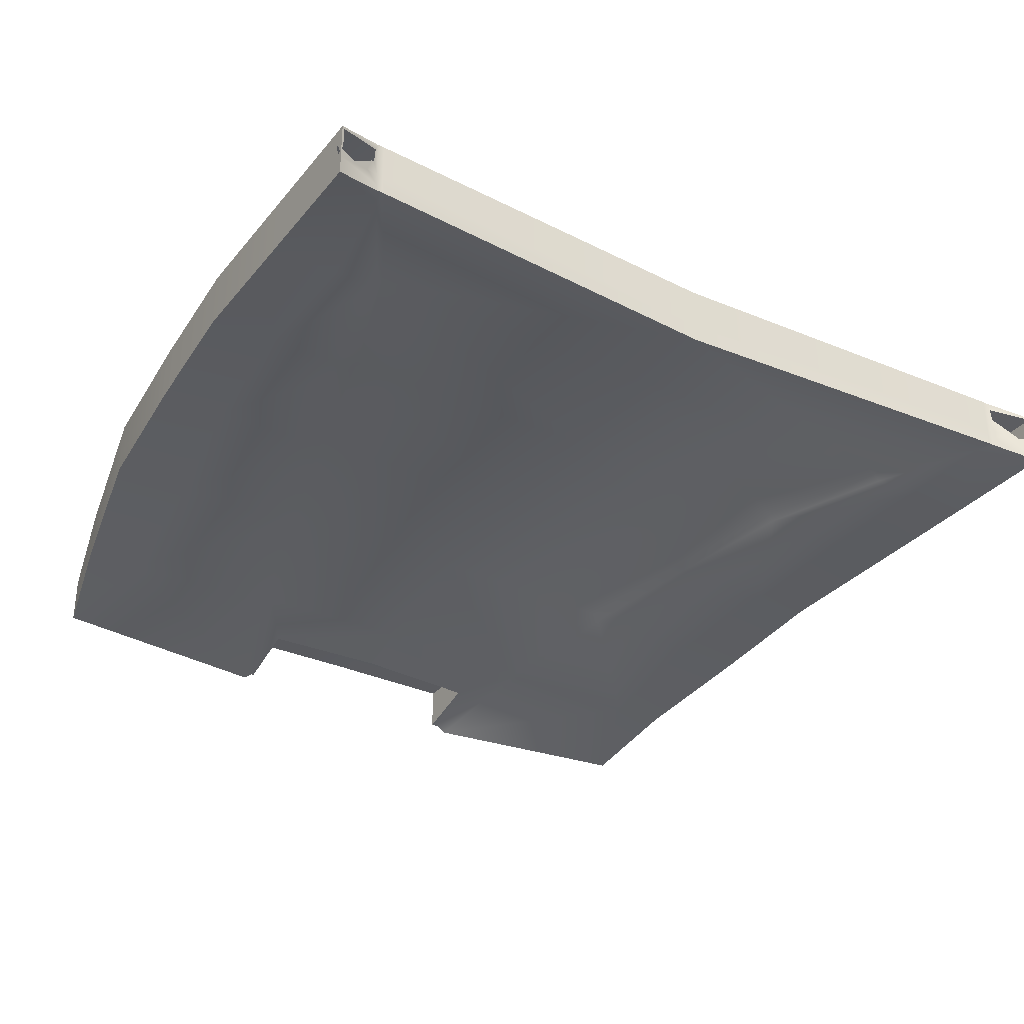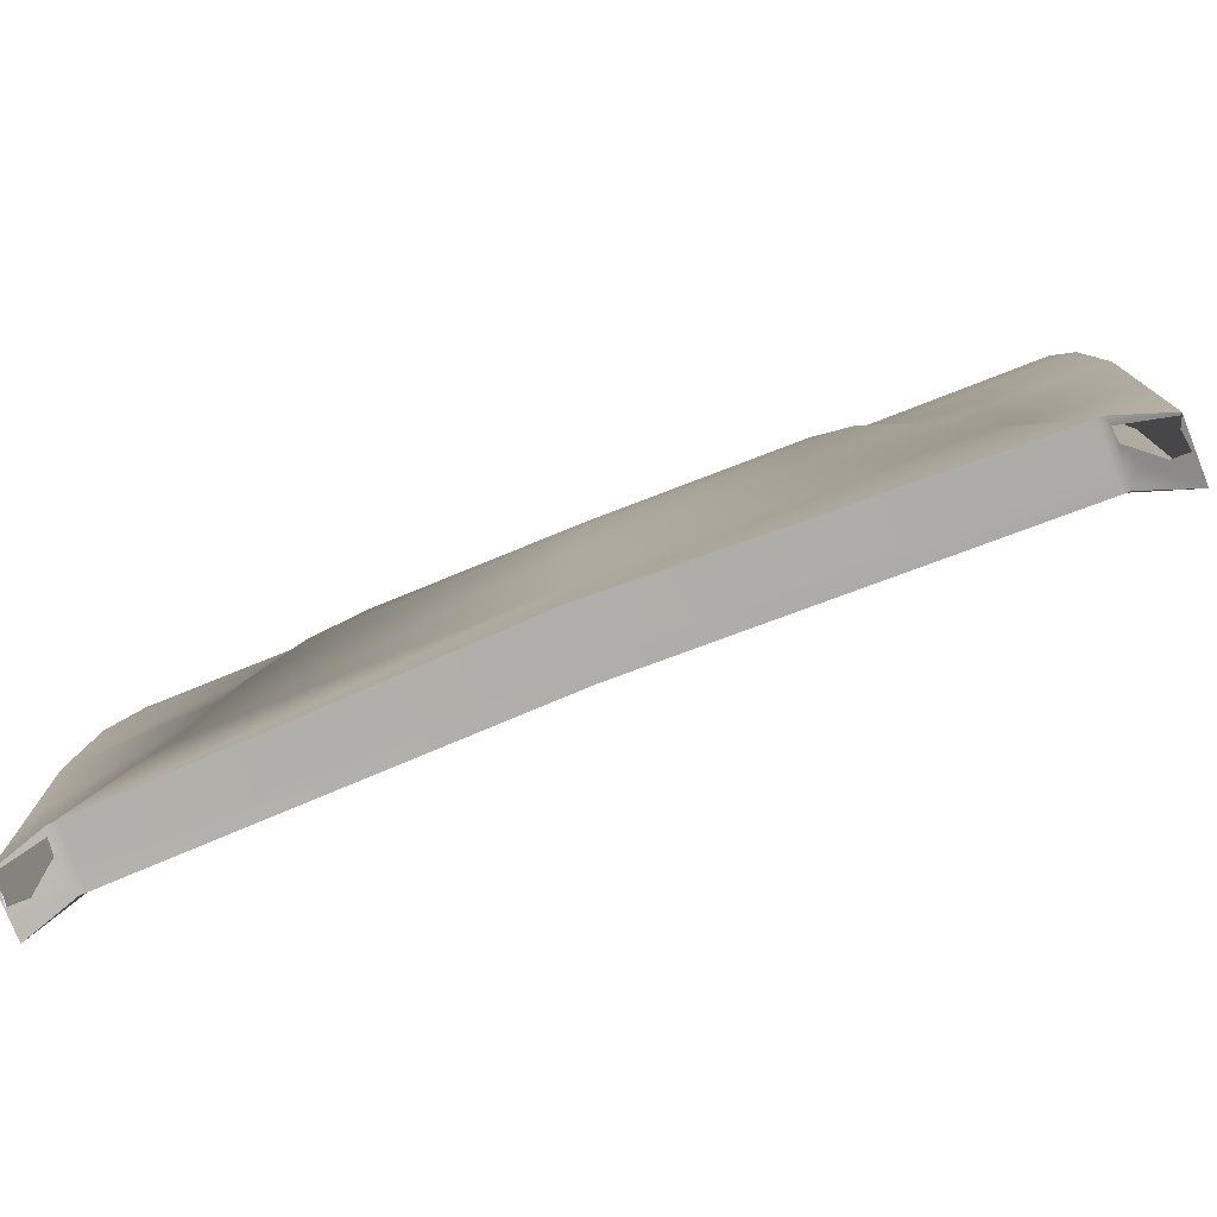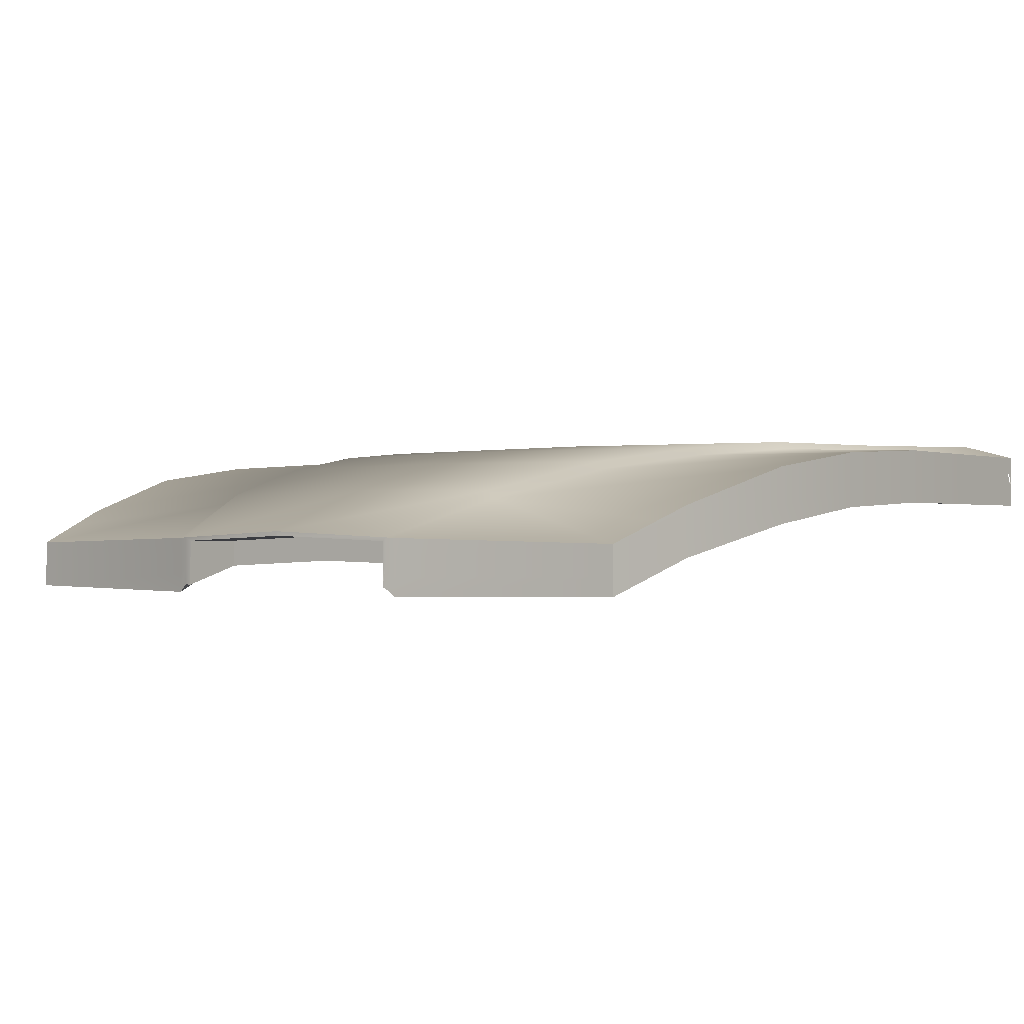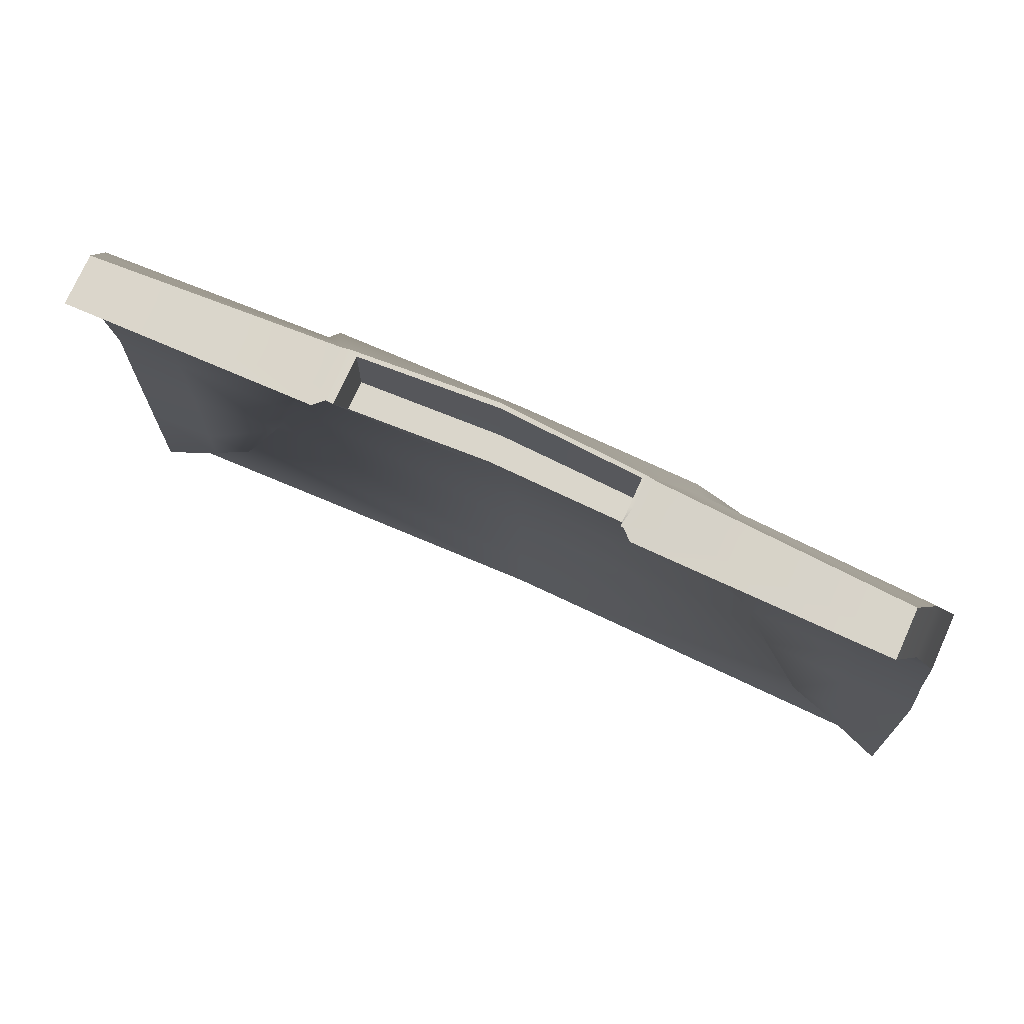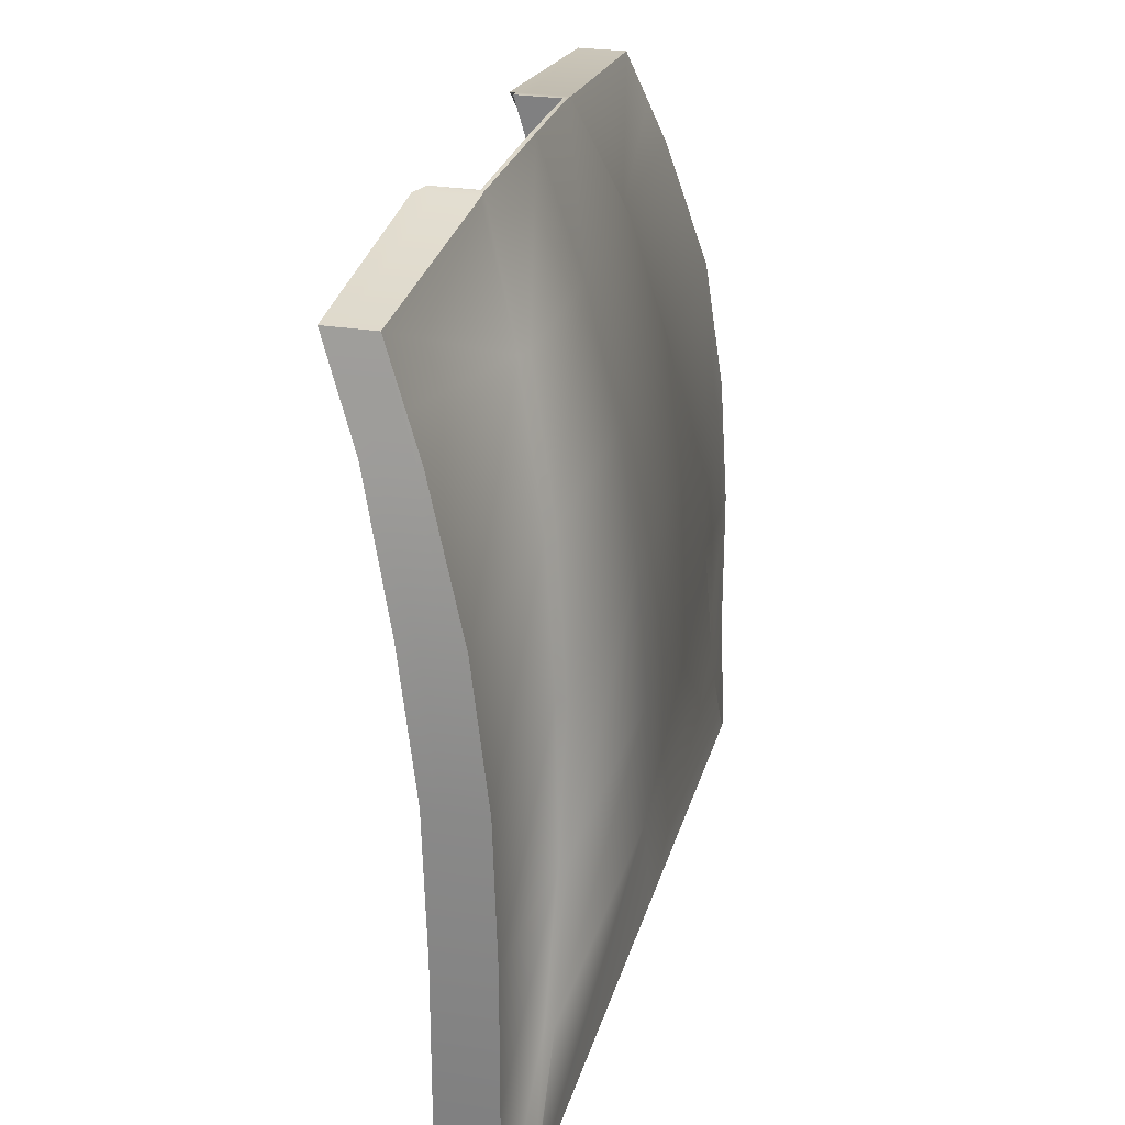
<metadata>
{"format":"obj","ext":"obj","renderer":"f3d","projection":"perspective","resolution":1024,"background":"white","views":[{"elev":-32.1,"azim":147.3,"up":"+Y"},{"elev":-77.7,"azim":-158.4,"up":"+Z"},{"elev":-0.7,"azim":36.2,"up":"+Y"},{"elev":73.9,"azim":24.1,"up":"+Z"},{"elev":26.7,"azim":104.6,"up":"+Z"}]}
</metadata>
<code>
v  -2.122 -1.304 6.109
v  -2.696 -0.7239 4.393
v  -2.579 -0.7153 4.393
v  -1.986 -1.185 6.142
v  0 -0.5702 4.393
v  0.0001 -0.8191 5.194
v  -1.876 -0.9091 5.194
v  1.986 -1.185 6.142
v  1.941 -1.178 6.144
v  1.941 -0.8641 5.194
v  2.494 -0.6054 4.393
v  2.614 -0.7239 4.393
v  2.121 -1.304 6.109
v  -5.055 -0.7401 4.393
v  -5.134 -0.2667 2.419
v  -3.188 -0.2528 2.419
v  -3.091 -0.1343 2.419
v  0 -0.0992 2.419
v  3.091 -0.1343 2.419
v  3.188 -0.2528 2.419
v  5.046 -0.7402 4.393
v  5.125 -0.2666 2.419
v  -3.698 0.0139 0.4443
v  -3.616 0.1324 0.4443
v  0 0.1675 0.4443
v  3.616 0.1324 0.4443
v  3.698 0.0139 0.4443
v  -5.433 -0.0003 0.4443
v  -5.537 0.1216 -1.53
v  -4.146 0.1683 -1.53
v  -4.094 0.2868 -1.53
v  0 0.3219 -1.53
v  4.094 0.2868 -1.53
v  4.145 0.1683 -1.53
v  5.424 -0.0002 0.4443
v  5.529 0.1219 -1.53
v  -4.84 0.1652 -3.504
v  -4.765 0.2837 -3.504
v  0 0.3188 -3.504
v  4.765 0.2837 -3.504
v  4.839 0.1652 -3.504
v  -5.684 0.2663 -4.965
v  -5.534 0.1323 -3.504
v  -5.703 0.2837 -5.153
v  -5.702 0.2839 -5.214
v  0 0.3188 -4.828
v  5.693 0.2839 -5.213
v  5.694 0.2837 -5.138
v  5.673 0.2651 -4.948
v  5.525 0.1327 -3.504
v  -2.696 0.1066 4.393
v  -5.905 -0.019 4.393
v  -5.762 -0.2666 5.035
v  -5.597 -0.5511 5.772
v  -2.122 -0.4731 6.109
v  -1.986 -0.4645 6.142
v  -2.579 0.2251 4.393
v  0 -0.3747 6.258
v  0 0.2602 4.393
v  1.986 -0.4645 6.142
v  2.494 0.2251 4.393
v  2.121 -0.4731 6.109
v  2.614 0.1066 4.393
v  5.776 -0.242 4.971
v  5.905 -0.019 4.393
v  5.597 -0.5511 5.772
v  -3.188 0.5776 2.419
v  -6.292 0.5555 2.419
v  -3.091 0.6961 2.419
v  0 0.7313 2.419
v  3.091 0.6961 2.419
v  3.188 0.5776 2.419
v  6.292 0.5555 2.419
v  -3.698 0.8443 0.4443
v  -6.407 0.8222 0.4443
v  -3.616 0.9628 0.4443
v  0 0.9979 0.4443
v  3.616 0.9628 0.4443
v  3.698 0.8443 0.4443
v  6.407 0.8222 0.4443
v  -4.146 0.9987 -1.53
v  -6.532 0.9186 -1.53
v  -4.094 1.117 -1.53
v  0 1.152 -1.53
v  4.094 1.117 -1.53
v  4.145 0.9987 -1.53
v  6.532 0.9186 -1.53
v  -4.84 0.9956 -3.504
v  -6.532 0.9155 -3.504
v  -4.765 1.114 -3.504
v  0 1.149 -3.504
v  4.765 1.114 -3.504
v  4.839 0.9956 -3.504
v  6.532 0.9155 -3.504
v  -5.829 1.114 -5.216
v  -6.532 0.9155 -5.479
v  -5.739 1.114 -5.216
v  0 1.234 -4.828
v  5.739 1.114 -5.216
v  5.828 1.114 -5.216
v  6.532 0.9155 -5.479
v  -5.597 -1.258 5.772
v  -2.122 -1.027 6.109
v  -5.597 -0.9807 5.772
v  -1.986 -0.9082 6.142
v  -1.876 -1.188 6.148
v  -1.876 -0.9062 6.149
v  1.986 -0.9082 6.142
v  1.941 -0.9074 6.145
v  1.941 -1.172 6.145
v  2.121 -1.027 6.109
v  5.597 -1.258 5.772
v  5.597 -0.9807 5.772
v  -2.122 -0.7499 6.109
v  -5.597 -0.8279 5.772
v  -1.986 -0.6314 6.142
v  -1.876 -0.6294 6.149
v  1.986 -0.6314 6.142
v  1.941 -0.6306 6.145
v  2.121 -0.7499 6.109
v  5.597 -0.8279 5.772
v  0.0322 -0.4414 6.256
v  0 -0.4427 6.258
v  5.603 -1.233 5.748
v  5.603 -0.9718 5.748
v  5.603 -1.249 5.748
v  5.905 -0.746 4.393
v  6.292 -0.2749 2.419
v  6.292 0.0019 2.419
v  5.905 -0.4691 4.393
v  6.407 -0.0082 0.4443
v  6.407 0.2686 0.4443
v  6.532 0.0882 -1.53
v  6.532 0.365 -1.53
v  6.532 0.085 -3.504
v  6.532 0.3619 -3.504
v  6.532 0.085 -5.479
v  6.532 0.3619 -5.479
v  5.603 -0.8169 5.748
v  6.292 0.2787 2.419
v  5.905 -0.1923 4.393
v  6.407 0.5454 0.4443
v  6.532 0.6418 -1.53
v  6.532 0.6387 -3.504
v  6.532 0.6387 -5.381
v  6.532 0.6387 -5.374
v  6.532 0.6252 -5.379
v  6.292 0.5342 2.419
v  6.407 0.6632 0.4443
v  6.532 0.7989 -1.53
v  5.828 0.382 -5.216
v  5.828 0.5605 -5.216
v  6.004 0.5107 -5.282
v  5.739 0.3171 -5.216
v  5.739 0.5605 -5.216
v  -0 0.5956 -4.828
v  -5.739 0.3107 -5.216
v  -5.739 0.5605 -5.216
v  -5.829 0.3758 -5.216
v  -5.829 0.5605 -5.216
v  -6.011 0.509 -5.284
v  5.739 0.8373 -5.216
v  5.828 0.8373 -5.216
v  -0 0.9577 -4.828
v  -5.739 0.8373 -5.216
v  -5.829 0.8373 -5.216
v  -6.532 0.085 -5.479
v  -6.532 0.085 -3.504
v  -6.532 0.3619 -3.504
v  -6.532 0.3619 -5.479
v  -6.532 0.0882 -1.53
v  -6.532 0.365 -1.53
v  -6.407 -0.0082 0.4443
v  -6.407 0.2686 0.4443
v  -6.292 -0.2749 2.419
v  -6.292 0.0019 2.419
v  -5.905 -0.746 4.393
v  -5.905 -0.4691 4.393
v  -5.603 -0.9718 5.748
v  -5.603 -1.231 5.748
v  -5.603 -1.249 5.748
v  -6.532 0.6387 -3.504
v  -6.532 0.6387 -5.479
v  -6.532 0.6418 -1.53
v  -6.407 0.5454 0.4443
v  -6.292 0.2787 2.419
v  -5.905 -0.1923 4.393
v  -5.603 -0.8169 5.748
v  -6.532 0.8557 -3.504
v  -6.532 0.8585 -5.479
v  -6.532 0.7929 -1.53
v  -6.407 0.6573 0.4443
v  -6.292 0.5282 2.419
v  -5.905 -0.0997 4.393
v  -1.876 -0.5173 6.149
v  1.941 -0.5173 5.194
v  0.0322 -0.4414 5.194
v  0.0322 -0.8181 5.194
v  -1.876 -0.5173 5.194
v  1.941 -0.5173 6.145
v  5.893 0.819 -5.24
v  5.897 0.7705 -5.242
v  -5.872 0.8249 -5.232
v  -5.86 0.9683 -5.228
v  6.507 0.8478 -5.47
v  6.506 0.8472 -5.469
v  6.512 0.8866 -5.471
v  6.513 0.8864 -5.472
v  6.532 0.8644 -5.479
v  6.532 0.6387 -5.479
v  6.532 0.4594 -5.452
v  -6.499 0.497 -5.466
v  -6.502 0.4737 -5.468
v  -6.479 0.6536 -5.459
v  6.515 0.907 -5.472
v  5.878 0.9932 -5.235
v  -6.271 0.4803 -5.381
v  6.518 0.5032 -5.474
v  5.939 0.7414 -5.257
v  6.12 0.5952 -5.325
v  6.024 0.5252 -5.289
v  6.259 0.4829 -5.377
v  6.499 0.6478 -5.467
v  -6.529 0.8978 -5.478
v  -6.53 0.8572 -5.478
v  -5.859 0.9898 -5.227
v  -6.516 0.8852 -5.473
v  -6.505 0.8405 -5.469
v  -6.51 0.8443 -5.471
v  -6.469 0.7282 -5.455
v  5.879 0.974 -5.235
v  6.532 0.4616 -5.424
v  6.532 0.4288 -5.413
v  6.532 0.4711 -5.436
v  6.532 0.6267 -5.335
v  6.532 0.4474 -5.405
v  -5.951 0.7347 -5.262
v  -5.875 0.79 -5.234
v  -6.031 0.5238 -5.292
v  -6.128 0.5944 -5.328
v  -5.781 -0.2449 4.951
v  -5.842 -0.1736 4.677
v  -5.829 0.2837 -5.216
v  -5.739 0.2837 -5.216
v  -6.46 0.7373 -5.452
v  5.786 -0.2307 4.927
v  5.905 -0.0923 4.393
v  5.848 -0.1591 4.651
v  6.532 0.8621 -3.504
v  5.739 0.2837 -5.216
v  5.828 0.2837 -5.216
v  6.489 0.7343 -5.463
o Cofre
g Cofre
f 1 2 3
f 3 4 1
f 5 6 7
f 7 3 5
f 8 9 10
f 10 11 8
f 8 11 12
f 12 13 8
f 14 15 16
f 16 2 14
f 2 16 17
f 17 3 2
f 3 17 18
f 18 5 3
f 5 18 19
f 19 11 5
f 11 19 20
f 20 12 11
f 21 12 20
f 20 22 21
f 16 23 24
f 24 17 16
f 17 24 25
f 25 18 17
f 18 25 26
f 26 19 18
f 19 26 27
f 27 20 19
f 28 29 30
f 30 23 28
f 23 30 31
f 31 24 23
f 24 31 32
f 32 25 24
f 25 32 33
f 33 26 25
f 26 33 34
f 34 27 26
f 35 27 34
f 34 36 35
f 30 37 38
f 38 31 30
f 31 38 39
f 39 32 31
f 32 39 40
f 40 33 32
f 33 40 41
f 41 34 33
f 42 37 43
f 38 37 42
f 42 44 38
f 44 45 46
f 46 39 38
f 44 46 38
f 47 48 40
f 40 39 46
f 47 40 46
f 49 41 40
f 40 48 49
f 41 49 50
f 51 52 53
f 51 53 54
f 51 54 55
f 55 56 57
f 57 51 55
f 56 58 59
f 59 57 56
f 58 60 61
f 61 59 58
f 60 62 63
f 63 61 60
f 64 65 63
f 63 62 66
f 64 63 66
f 52 51 67
f 67 68 52
f 51 57 69
f 69 67 51
f 57 59 70
f 70 69 57
f 59 61 71
f 71 70 59
f 61 63 72
f 72 71 61
f 63 65 73
f 73 72 63
f 68 67 74
f 74 75 68
f 67 69 76
f 76 74 67
f 69 70 77
f 77 76 69
f 70 71 78
f 78 77 70
f 71 72 79
f 79 78 71
f 72 73 80
f 80 79 72
f 75 74 81
f 81 82 75
f 74 76 83
f 83 81 74
f 76 77 84
f 84 83 76
f 77 78 85
f 85 84 77
f 78 79 86
f 86 85 78
f 79 80 87
f 87 86 79
f 82 81 88
f 88 89 82
f 81 83 90
f 90 88 81
f 83 84 91
f 91 90 83
f 84 85 92
f 92 91 84
f 85 86 93
f 93 92 85
f 86 87 94
f 94 93 86
f 89 88 95
f 95 96 89
f 88 90 97
f 97 95 88
f 90 91 98
f 98 97 90
f 91 92 99
f 99 98 91
f 92 93 100
f 100 99 92
f 93 94 101
f 101 100 93
f 102 1 103
f 103 104 102
f 1 4 105
f 105 103 1
f 105 4 106
f 106 107 105
f 108 109 110
f 108 110 9
f 108 9 8
f 8 13 111
f 111 108 8
f 13 112 113
f 113 111 13
f 104 103 114
f 114 115 104
f 103 105 116
f 116 114 103
f 116 105 107
f 107 117 116
f 118 119 109
f 109 108 118
f 108 111 120
f 120 118 108
f 111 113 121
f 121 120 111
f 115 114 55
f 55 54 115
f 114 116 56
f 56 55 114
f 122 58 123
f 118 120 62
f 62 60 118
f 120 121 66
f 66 62 120
f 124 125 113
f 124 113 112
f 124 112 126
f 127 128 129
f 129 130 127
f 128 131 132
f 132 129 128
f 131 133 134
f 134 132 131
f 133 135 136
f 136 134 133
f 135 137 138
f 138 136 135
f 121 113 125
f 125 139 121
f 130 129 140
f 140 141 130
f 129 132 142
f 142 140 129
f 132 134 143
f 143 142 132
f 134 136 144
f 144 143 134
f 145 146 147
f 148 149 80
f 80 73 148
f 149 150 87
f 87 80 149
f 151 152 153
f 151 154 155
f 155 152 151
f 47 46 156
f 47 156 155
f 47 155 154
f 45 157 158
f 45 158 156
f 45 156 46
f 158 157 159
f 159 160 158
f 161 160 159
f 152 155 162
f 162 163 152
f 155 156 164
f 164 162 155
f 156 158 165
f 165 164 156
f 158 160 166
f 166 165 158
f 163 162 99
f 99 100 163
f 162 164 98
f 98 99 162
f 164 165 97
f 97 98 164
f 165 166 95
f 95 97 165
f 167 168 169
f 169 170 167
f 168 171 172
f 172 169 168
f 171 173 174
f 174 172 171
f 173 175 176
f 176 174 173
f 175 177 178
f 178 176 175
f 104 179 180
f 180 181 102
f 104 180 102
f 170 169 182
f 182 183 170
f 169 172 184
f 184 182 169
f 172 174 185
f 185 184 172
f 174 176 186
f 186 185 174
f 176 178 187
f 187 186 176
f 115 188 179
f 179 104 115
f 189 89 96
f 189 96 190
f 189 190 183
f 189 183 182
f 189 182 184
f 189 184 191
f 189 191 82
f 189 82 89
f 75 82 191
f 191 192 75
f 192 193 68
f 68 75 192
f 193 186 187
f 193 187 194
f 193 194 52
f 193 52 68
f 116 117 195
f 195 56 116
f 10 196 197
f 197 198 10
f 6 197 199
f 199 7 6
f 199 195 117
f 107 106 7
f 117 107 7
f 199 117 7
f 119 200 196
f 9 110 109
f 10 9 109
f 196 10 109
f 119 196 109
f 195 199 197
f 197 122 123
f 195 197 123
f 197 196 200
f 200 122 197
f 7 106 4
f 4 3 7
f 10 198 5
f 5 11 10
f 198 6 5
f 122 200 60
f 60 58 122
f 200 119 118
f 118 60 200
f 58 56 195
f 195 123 58
f 6 198 197
f 201 202 152
f 152 163 201
f 95 166 203
f 203 204 95
f 205 206 207
f 207 208 205
f 101 209 205
f 205 208 101
f 210 145 147
f 147 211 210
f 212 213 170
f 212 170 183
f 212 183 214
f 215 207 216
f 213 212 217
f 218 210 138
f 219 220 221
f 219 221 152
f 219 152 202
f 222 138 153
f 153 221 222
f 222 218 138
f 218 223 210
f 190 96 224
f 224 225 190
f 204 226 95
f 226 227 224
f 226 224 96
f 226 96 95
f 224 228 229
f 230 214 183
f 230 183 225
f 230 225 229
f 101 215 216
f 216 100 101
f 208 207 215
f 215 101 208
f 216 231 100
f 100 231 201
f 201 163 100
f 232 233 138
f 138 211 234
f 232 138 234
f 211 138 210
f 233 136 138
f 235 144 136
f 136 233 236
f 235 136 236
f 235 146 144
f 213 217 170
f 237 238 160
f 237 160 239
f 237 239 240
f 217 239 161
f 161 170 217
f 166 160 238
f 238 203 166
f 14 2 1
f 1 102 181
f 14 1 181
f 14 181 177
f 15 14 177
f 177 175 15
f 180 179 178
f 180 178 177
f 180 177 181
f 178 179 188
f 188 187 178
f 241 53 52
f 52 194 242
f 241 52 242
f 54 53 241
f 194 187 188
f 242 194 188
f 241 242 188
f 54 241 188
f 54 188 115
f 29 28 173
f 173 171 29
f 184 185 192
f 192 191 184
f 193 192 185
f 185 186 193
f 28 23 16
f 28 16 15
f 28 15 175
f 28 175 173
f 167 243 42
f 42 43 168
f 167 42 168
f 44 244 45
f 244 44 42
f 42 243 244
f 45 244 157
f 243 159 157
f 157 244 243
f 167 170 161
f 167 161 159
f 167 159 243
f 239 160 161
f 239 217 240
f 43 37 30
f 43 30 29
f 43 29 171
f 43 171 168
f 225 224 229
f 225 183 190
f 230 229 228
f 228 245 230
f 13 12 21
f 21 127 126
f 13 21 126
f 13 126 112
f 127 21 22
f 22 128 127
f 22 20 27
f 22 27 35
f 22 35 131
f 22 131 128
f 130 125 124
f 124 126 127
f 130 124 127
f 139 125 130
f 130 141 139
f 246 64 66
f 66 121 139
f 139 141 247
f 66 139 247
f 66 247 248
f 246 66 248
f 65 64 246
f 65 246 248
f 65 248 247
f 148 73 65
f 247 141 140
f 65 247 140
f 148 65 140
f 36 34 41
f 36 41 50
f 36 50 135
f 36 135 133
f 131 35 36
f 36 133 131
f 142 149 148
f 148 140 142
f 143 150 149
f 149 142 143
f 150 143 144
f 150 144 249
f 150 249 94
f 150 94 87
f 47 250 48
f 251 49 48
f 48 250 251
f 49 251 137
f 49 137 135
f 49 135 50
f 153 152 221
f 138 137 251
f 138 251 151
f 138 151 153
f 154 250 47
f 250 154 151
f 151 251 250
f 145 210 209
f 101 94 249
f 209 101 249
f 145 209 249
f 249 144 146
f 145 249 146
f 220 222 221
f 205 252 206
f 210 223 252
f 210 252 205
f 210 205 209

</code>
